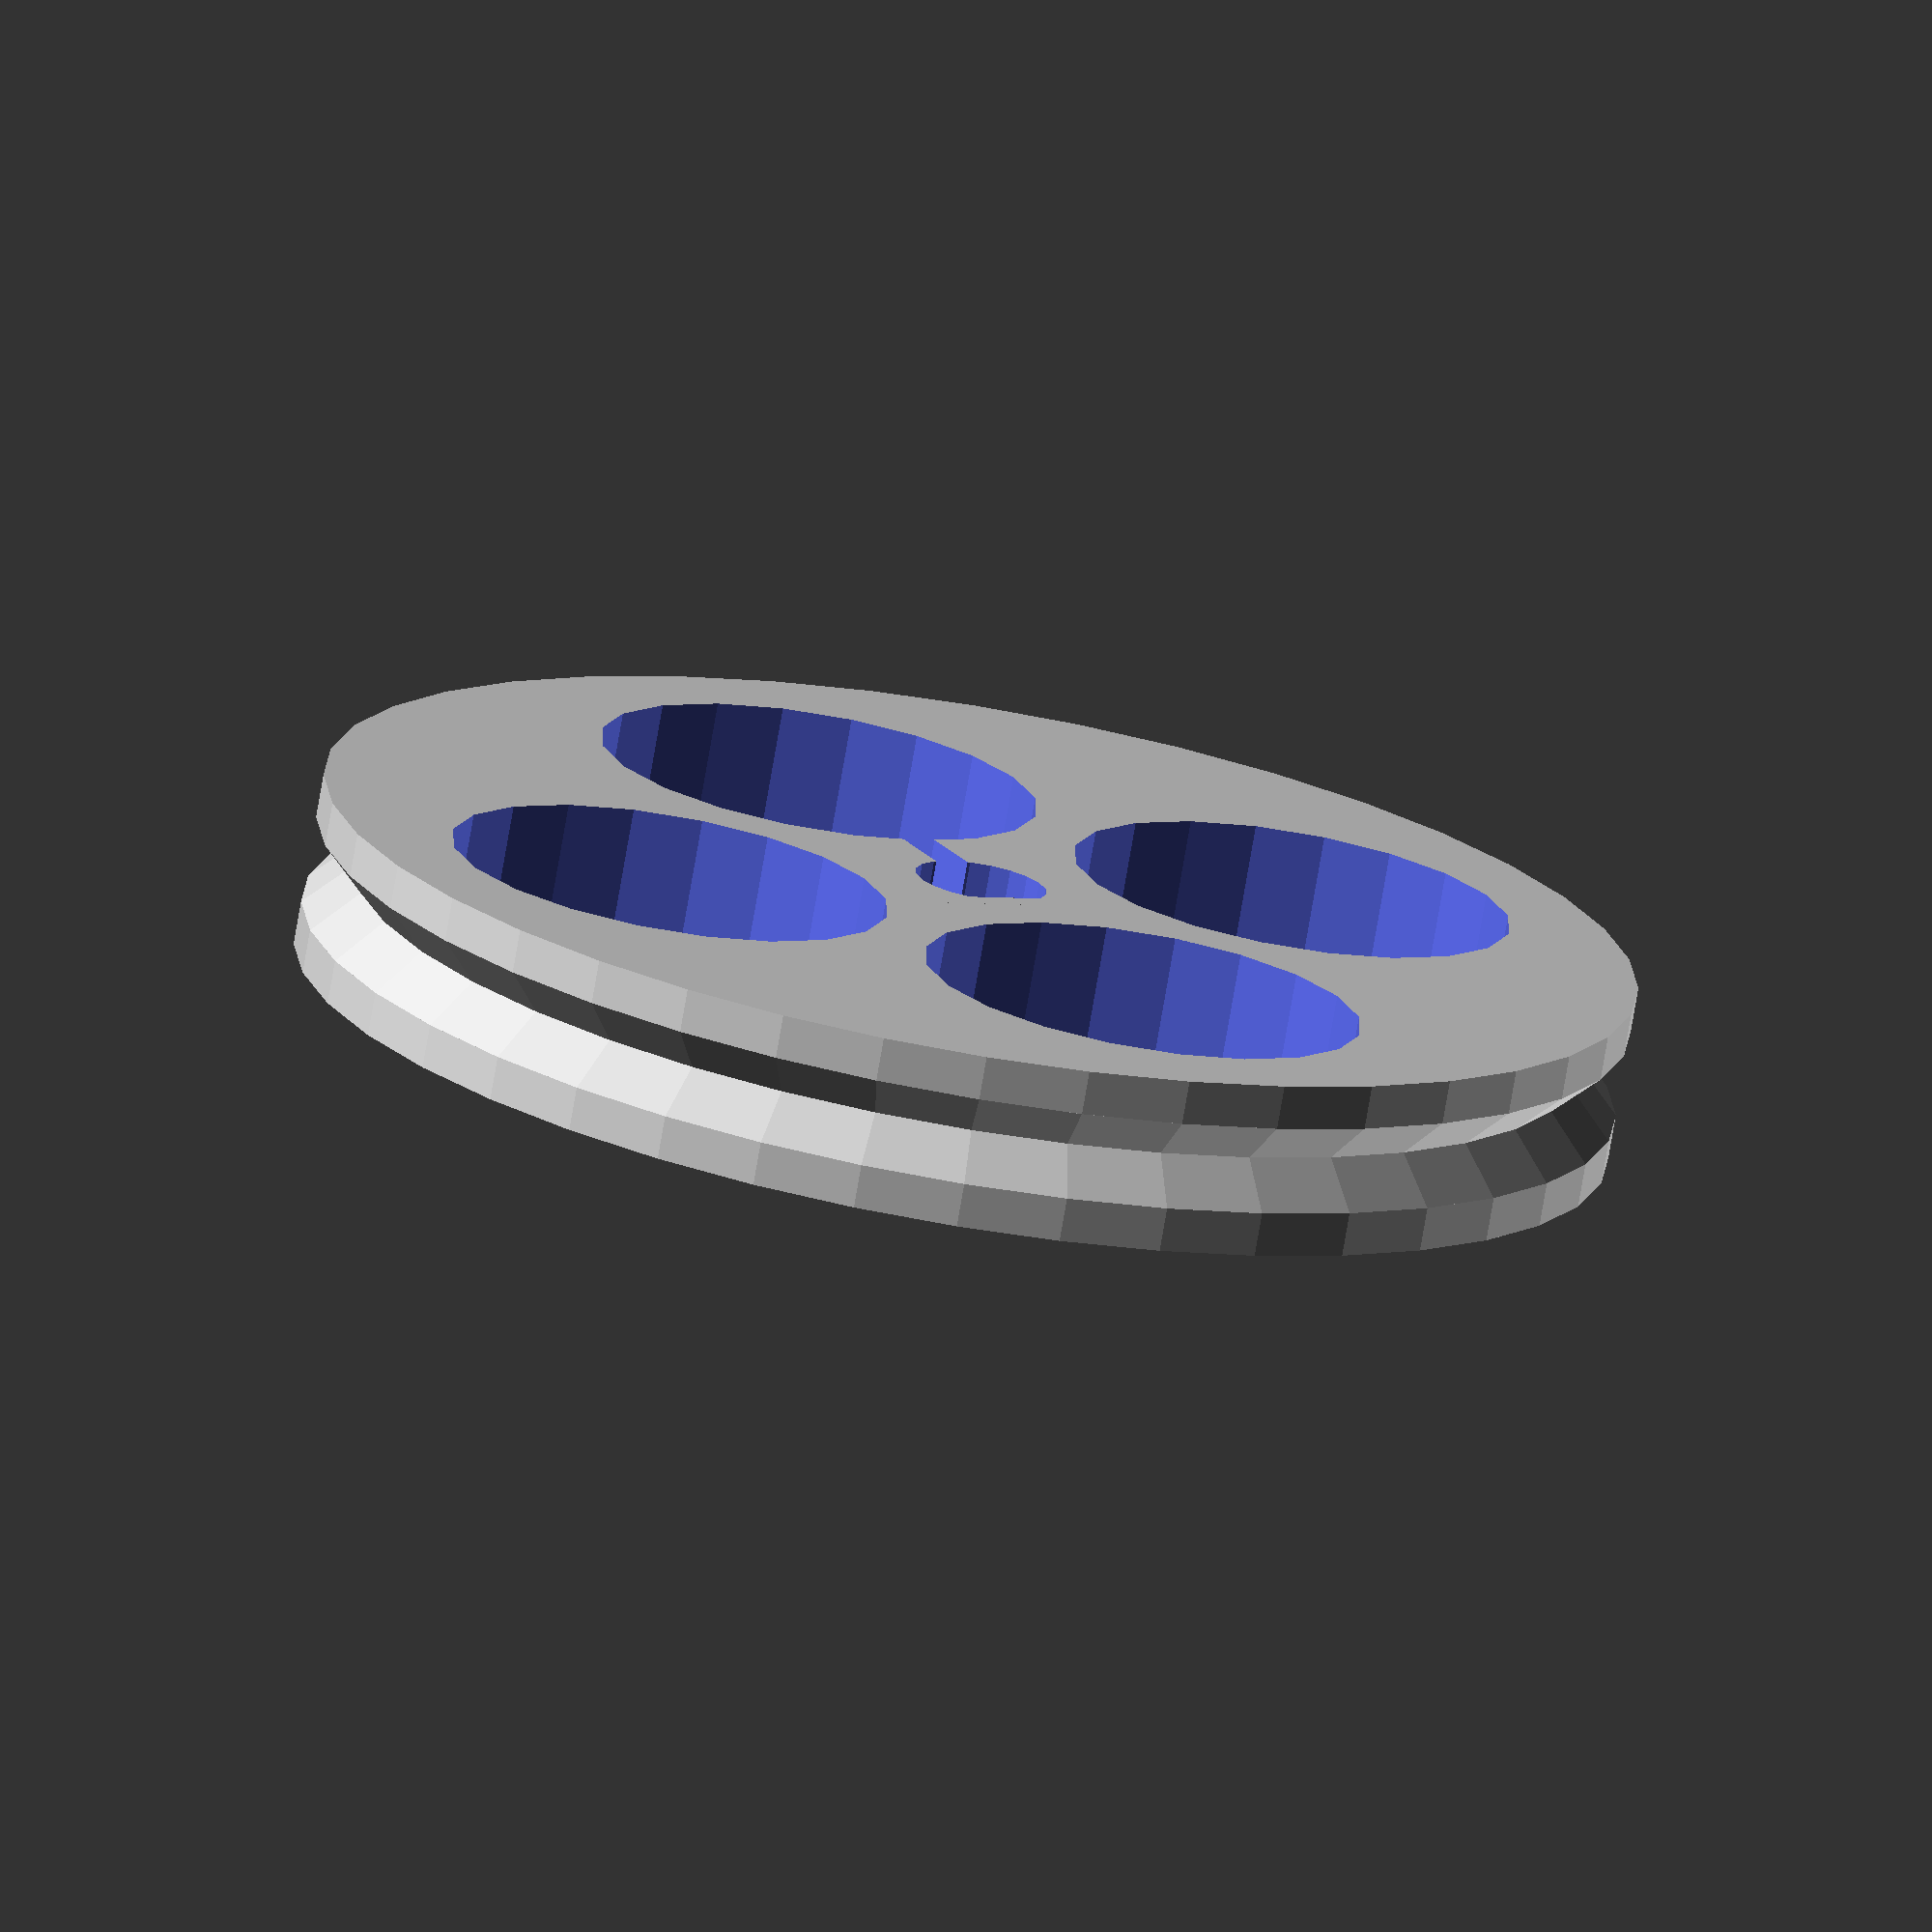
<openscad>
// Rueda de 32mm (con junta tórica) para Sapoconcho
// o cualquier micromotor de 3mm de eje

union()
{
    difference()
    {
        union()
        {
            cylinder(h=1,r1=15,r2=15,$fn=40);
            translate([0,0,1])
            cylinder(h=1,r1=15,r2=14,$fn=40);
            translate([0,0,2])
            cylinder(h=1,r1=14,r2=15,$fn=40);
            translate([0,0,3])
            cylinder(h=1,r1=15,r2=15,$fn=40);
        }
        
        r_eje=1.5;
        translate([0,0,-1])
        cylinder(h=6,r1=r_eje,r2=r_eje,$fn=20);
    
        r=8;    
        translate([0,r,-1])
        cylinder(h=6,r1=5,r2=5,$fn=20);
        translate([0,-r,-1])
        cylinder(h=6,r1=5,r2=5,$fn=20);
        translate([-r,0,-1])
        cylinder(h=6,r1=5,r2=5,$fn=20);
        translate([r,0,-1])
        cylinder(h=6,r1=5,r2=5,$fn=20);
    
        translate([-.4,-4,-1]) scale ([.2,1,1.5])
        cube(4);
    }

    translate([0,1.4375,2]) scale ([1,.125,1])
    cube(4,center=true);
}

</openscad>
<views>
elev=254.8 azim=332.5 roll=189.7 proj=o view=wireframe
</views>
